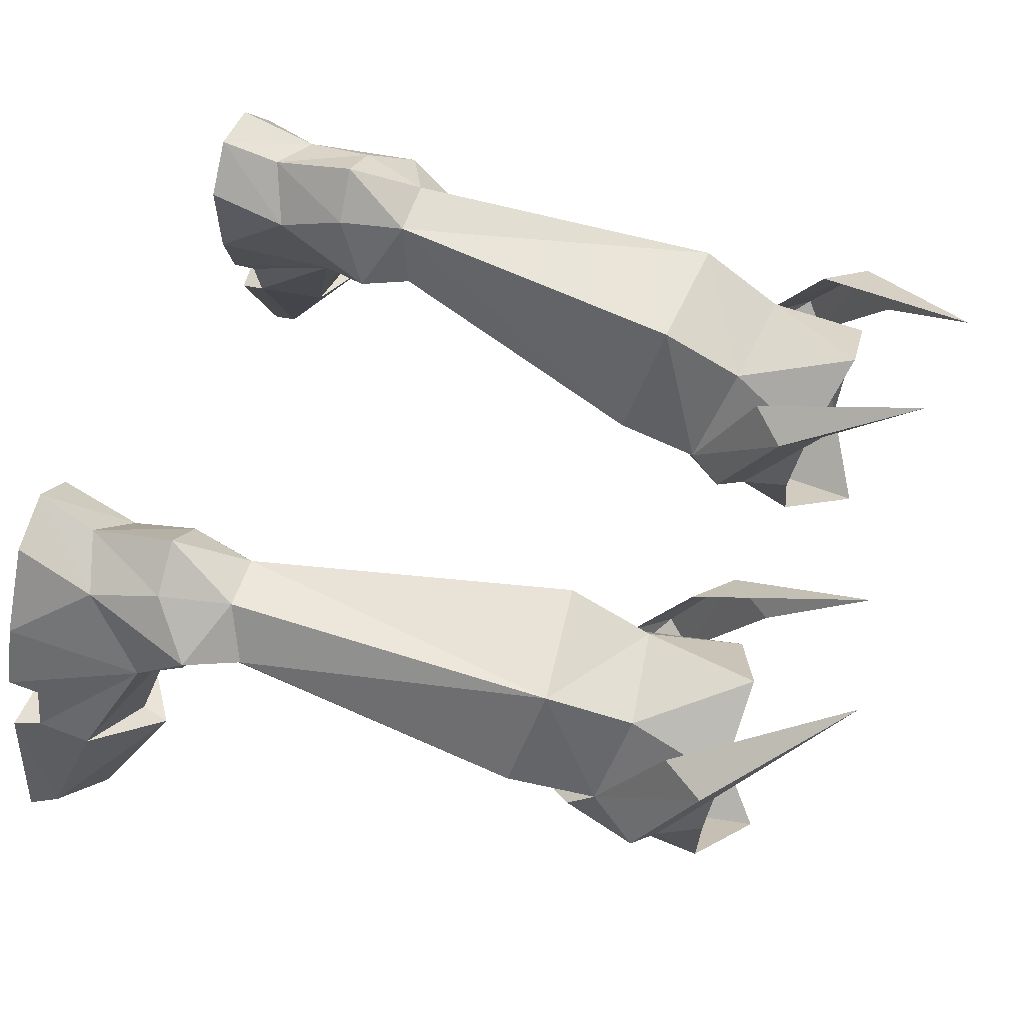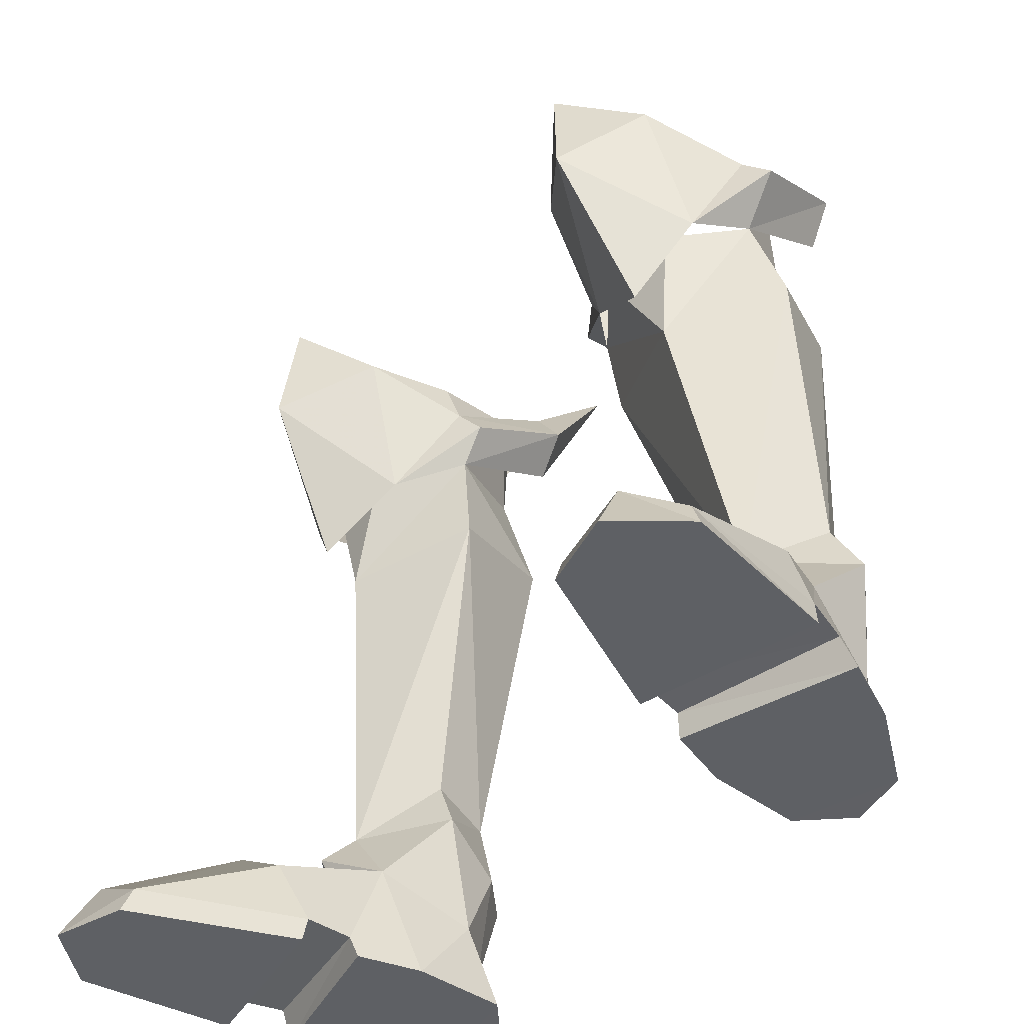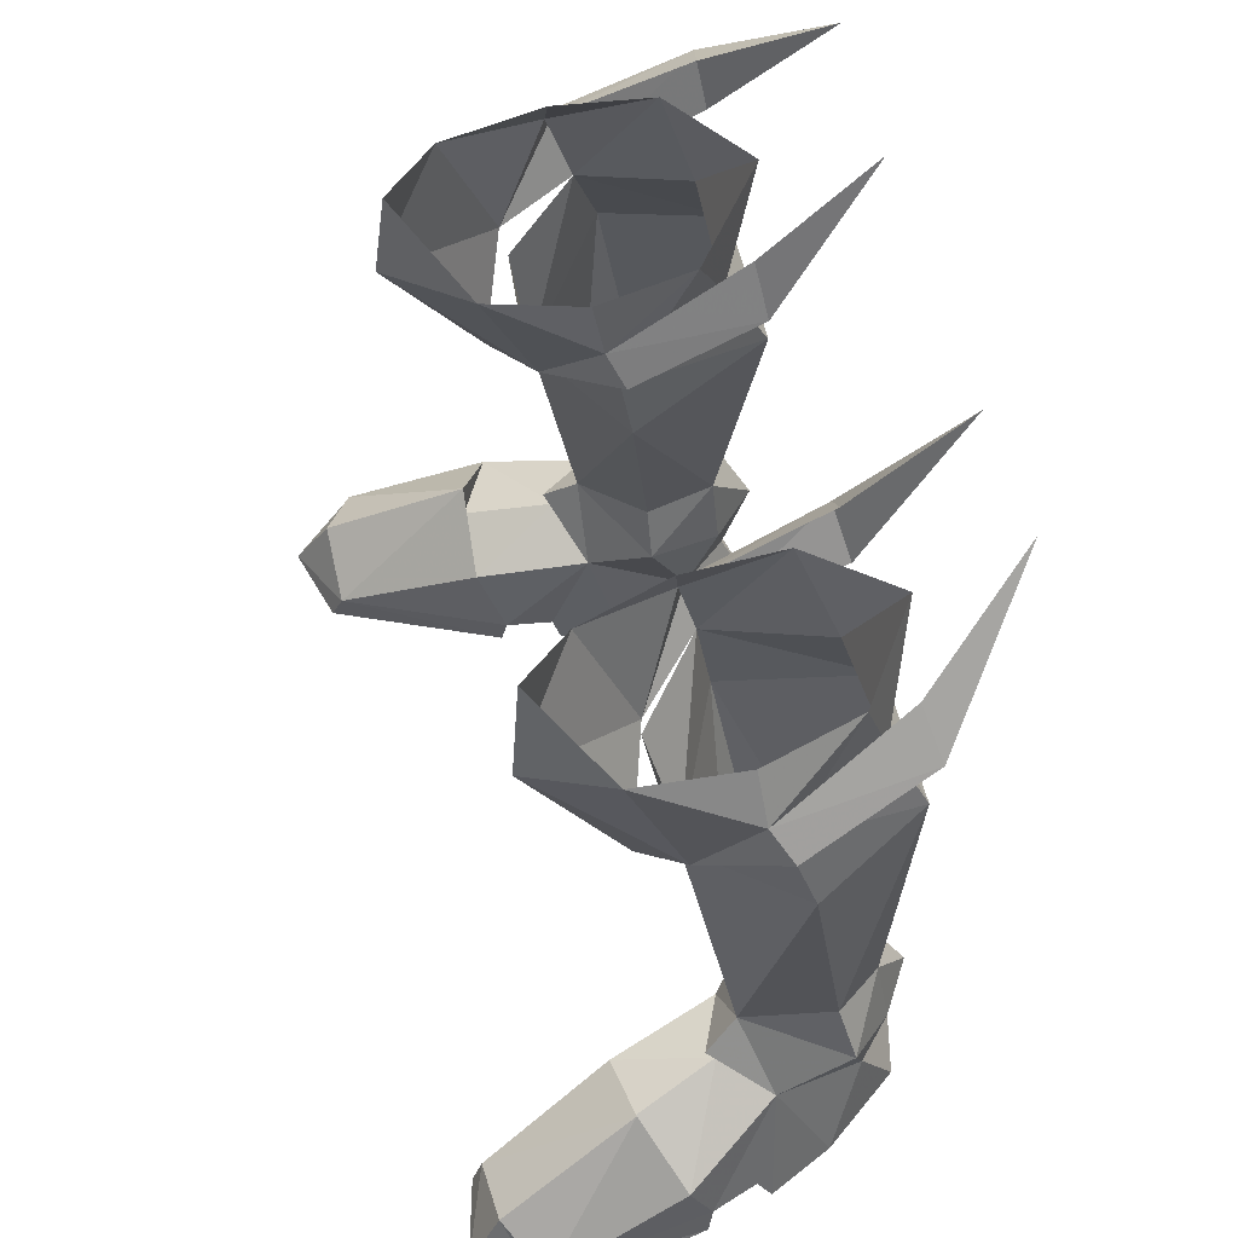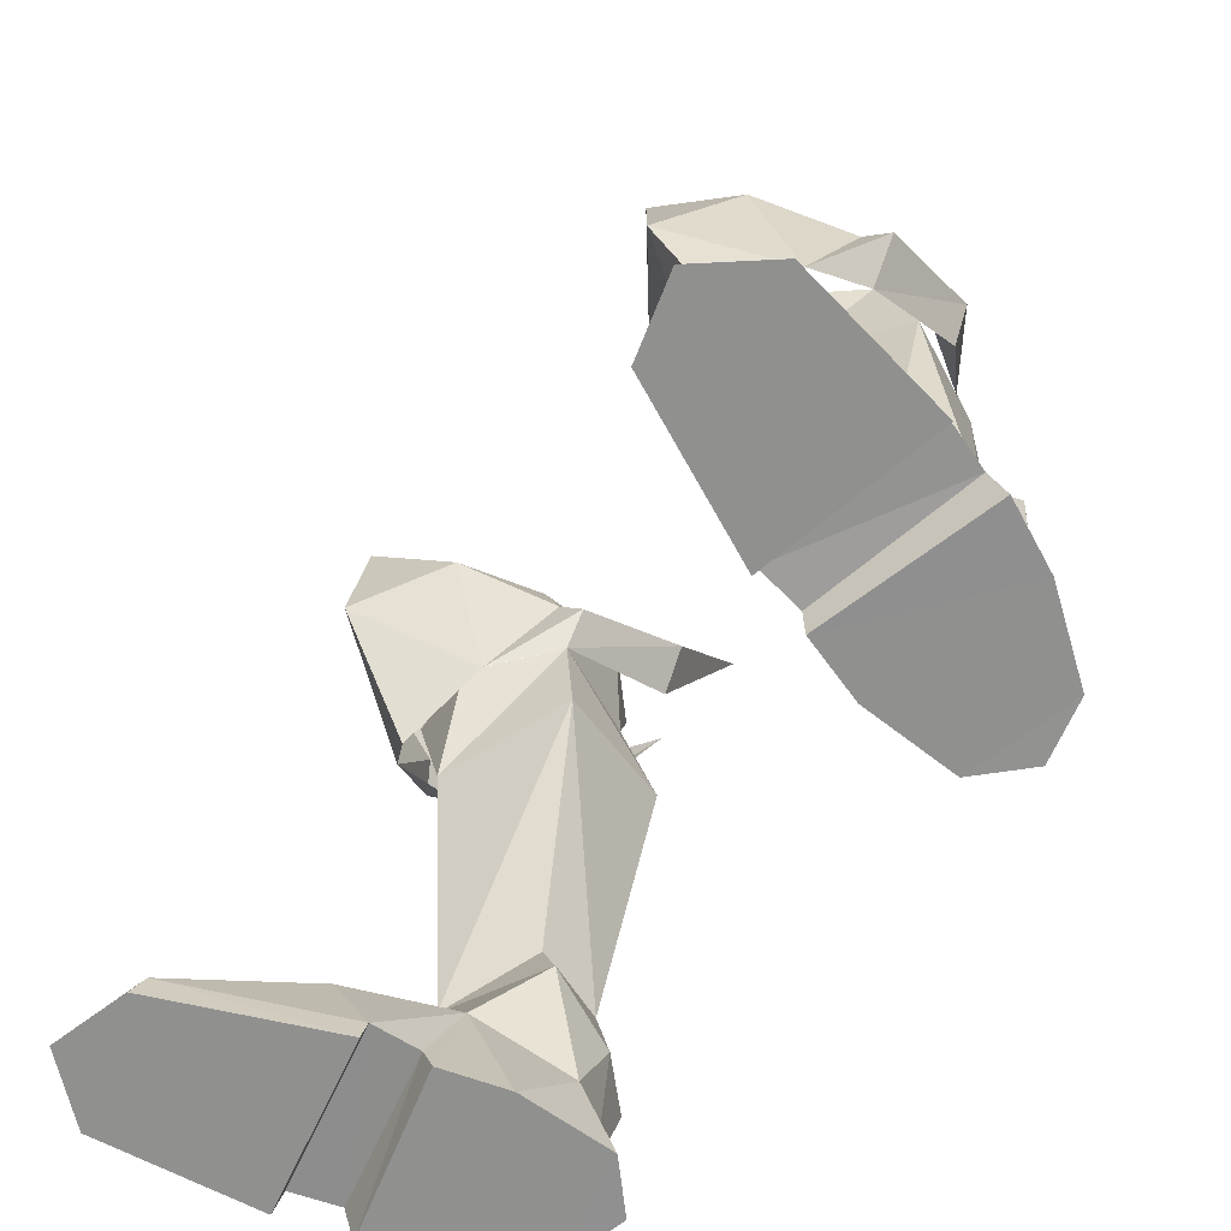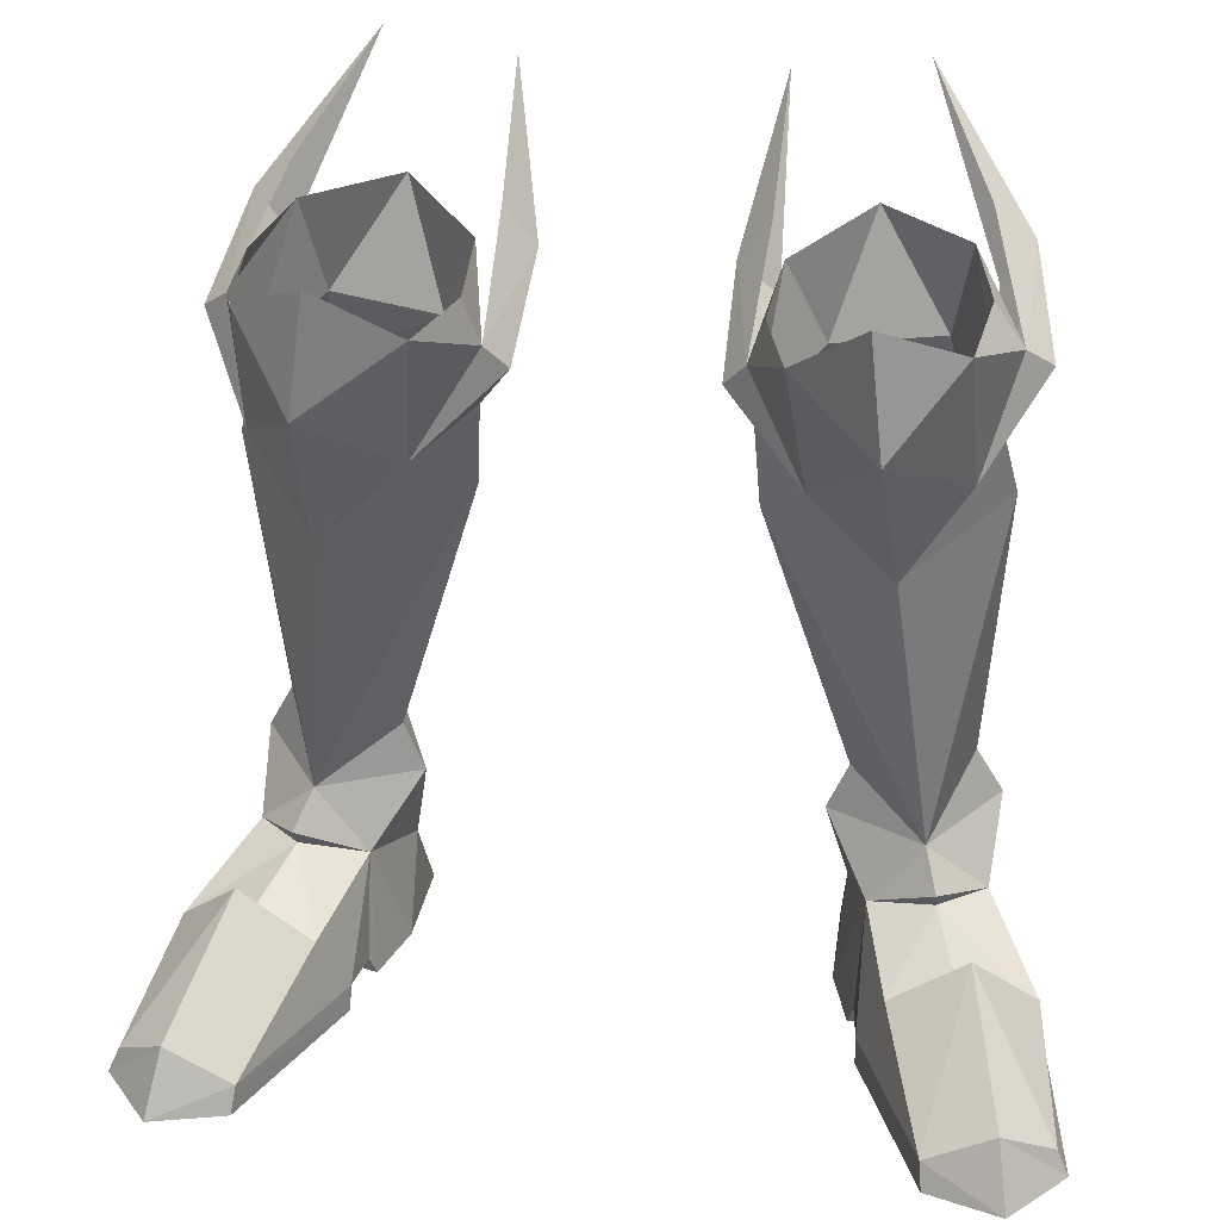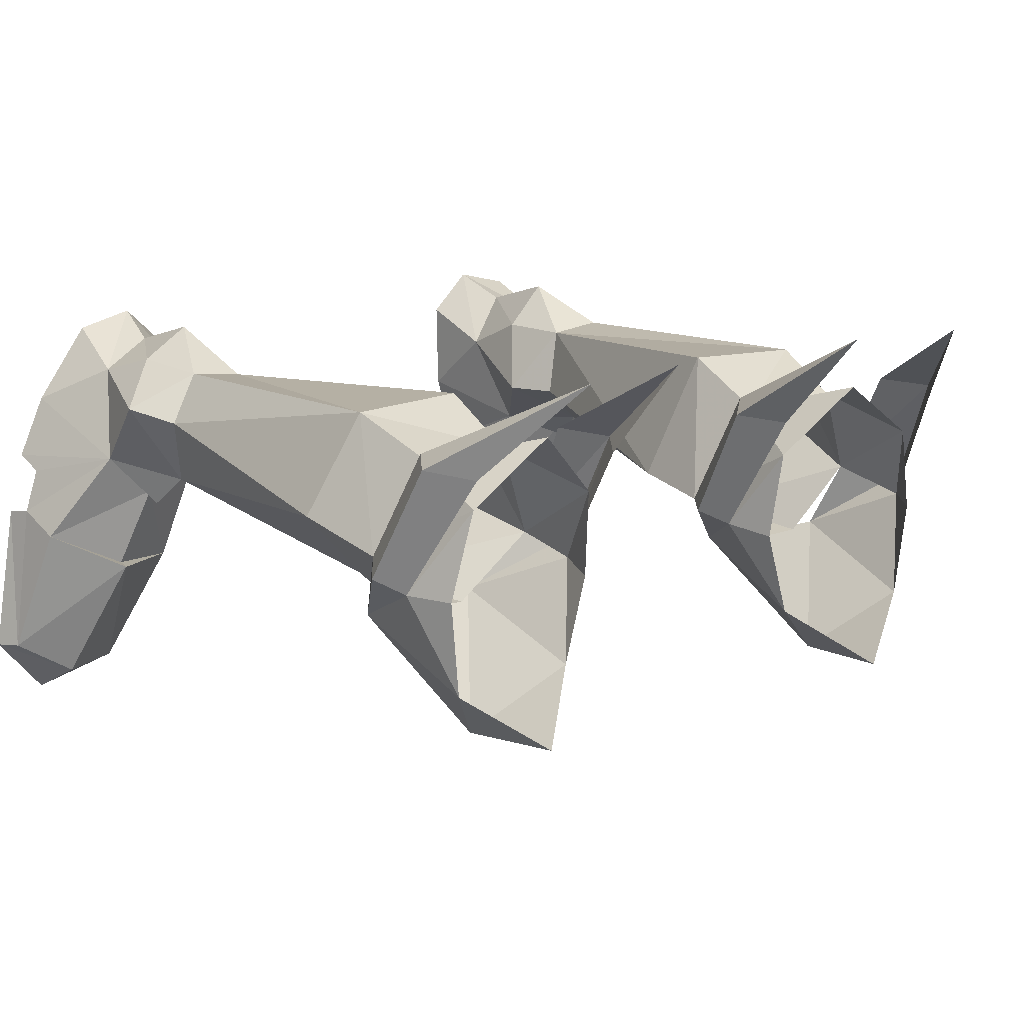
<metadata>
{"format":"obj","ext":"obj","renderer":"f3d","projection":"perspective","resolution":1024,"background":"white","views":[{"elev":59.2,"azim":-71.4,"up":"+Y"},{"elev":-43.1,"azim":49.2,"up":"+Z"},{"elev":61.2,"azim":75.3,"up":"+Z"},{"elev":-65.5,"azim":52.8,"up":"+Z"},{"elev":32.0,"azim":9.2,"up":"+Z"},{"elev":14.2,"azim":-37.4,"up":"+Y"}]}
</metadata>
<code>
g soulhunter_shoe_male_26020
v 3.842 2.914 23.42
v 4.038 7.261 26.12
v 2.967 7.442 24.65
v 3.092 3.366 22.5
v 4.064 3.428 21.21
v 4.292 7.717 23.39
v 11.86 3.114 24.49
v 12.74 3.66 23.76
v 11.9 7.693 25.86
v 10.56 7.373 27.04
v 11.25 3.845 21.98
v 10.87 7.832 24.32
v 10.13 6.175 26.28
v 10.85 3.045 26
v 11.86 3.114 24.49
v 11.25 3.845 21.98
v 4.584 5.859 25.5
v 4.064 3.428 21.21
v 3.842 2.914 23.42
v 4.378 2.676 25.09
v -4.011 2.917 23.43
v -3.261 3.369 22.51
v -3.125 7.443 24.65
v -4.195 7.262 26.13
v -4.234 3.431 21.21
v -4.448 7.719 23.39
v -11.77 3.101 24.48
v -10.71 7.374 27.05
v -12.06 7.695 25.86
v -12.66 3.648 23.75
v -11.42 3.848 21.98
v -11.02 7.834 24.32
v -10.3 6.178 26.28
v -11.42 3.848 21.98
v -11.77 3.101 24.48
v -11.02 3.047 26
v -4.753 5.862 25.5
v -4.548 2.679 25.09
v -4.011 2.917 23.43
v -4.234 3.431 21.21
v 4.089 10.84 29.54
v 8.241 -2.779 23.47
v 7.75 -2.394 27.48
v 5.265 -0.4056 25.13
v 4.064 3.428 21.21
v 5.864 1.378 20.14
v 3.092 3.366 22.5
v 3.842 2.914 23.42
v 8.707 0.3788 17.91
v 8.324 10.82 30.19
v 10.47 -0.3689 25.87
v 11.25 3.845 21.98
v 12.74 3.66 23.76
v 10.76 1.397 20.84
v 11.86 3.114 24.49
v 10.47 -0.3689 25.87
v 9.556 7.153 22.75
v 7.154 8.269 26.44
v 5.265 -0.4056 25.13
v 5.869 7.007 22.26
v -4.323 10.84 29.55
v -8.41 -2.777 23.48
v -5.435 -0.4032 25.13
v -7.92 -2.392 27.48
v -4.234 3.431 21.21
v -3.261 3.369 22.51
v -6.034 1.38 20.14
v -4.011 2.917 23.43
v -8.877 0.3812 17.92
v -8.511 10.82 30.19
v -10.64 -0.3665 25.87
v -11.42 3.848 21.98
v -10.93 1.4 20.84
v -12.66 3.648 23.75
v -11.77 3.101 24.48
v -10.64 -0.3665 25.87
v -9.725 7.156 22.76
v -7.323 8.271 26.44
v -5.435 -0.4032 25.13
v -6.038 7.01 22.27
f 1 2 3
f 1 3 4
f 5 4 3
f 5 3 6
f 7 8 9
f 7 9 10
f 11 12 9
f 11 9 8
f 13 14 15
f 13 15 16
f 17 18 19
f 17 19 20
f 21 22 23
f 21 23 24
f 25 26 23
f 25 23 22
f 27 28 29
f 27 29 30
f 31 30 29
f 31 29 32
f 33 34 35
f 33 35 36
f 37 38 39
f 37 39 40
f 3 2 41
f 42 43 44
f 45 46 47
f 41 6 3
f 42 44 46
f 46 48 47
f 46 44 48
f 46 49 42
f 9 50 10
f 42 51 43
f 52 53 54
f 50 9 12
f 42 54 51
f 54 53 55
f 54 55 51
f 54 42 49
f 56 15 14
f 57 13 16
f 58 13 57
f 59 20 19
f 60 18 17
f 58 60 17
f 58 57 60
f 23 61 24
f 62 63 64
f 65 66 67
f 61 23 26
f 62 67 63
f 67 66 68
f 67 68 63
f 67 62 69
f 29 28 70
f 62 64 71
f 72 73 74
f 70 32 29
f 62 71 73
f 73 75 74
f 73 71 75
f 73 69 62
f 76 36 35
f 77 34 33
f 78 77 33
f 79 39 38
f 80 37 40
f 78 37 80
f 78 80 77
g soulhunter_shoe_male_26020
v 13.07 -5.079 2.023
v 13.47 -6.26 -0.1436
v 15.29 -4.092 -0.1433
v 14.88 -3.985 0.818
v 12.09 4.217 4.384
v 14 0.9222 2.607
v 14.17 1.675 0.8696
v 13.64 3.296 0.8519
v 10.78 8.796 -0.1434
v 12.78 6.067 -0.1433
v 7.165 4.438 -0.144
v 7.099 7.808 -0.1439
v 10.71 -5.139 0.8026
v 10.83 -5.521 -0.144
v 10.83 -5.521 -0.144
v 8.292 0.1425 -0.1413
v 14.41 1.489 -0.1433
v 15.29 -4.092 -0.1433
v 11.78 -0.2425 4.78
v 8.182 3.344 4.021
v 8.057 1.969 0.6169
v 8.268 0.3412 0.7499
v 9.147 -0.4577 3.069
v 11.78 -0.2425 4.78
v 8.655 1.77 17.17
v 11.95 4.744 18.89
v 11.25 3.846 21.98
v 9.418 1.363 21.24
v 11.34 6.245 8.422
v 10.01 7.951 7.735
v 10.19 8.408 19.73
v 7.987 7.692 7.666
v 7.42 7.79 5.221
v 6.592 5.194 6.301
v 7.324 5.211 8.069
v 7.165 4.438 -0.144
v 7.851 2.202 -0.144
v 7.851 2.202 -0.144
v 13.8 3.805 -0.1469
v 13.8 3.805 -0.1469
v 12.78 6.067 -0.1433
v 8.057 1.969 0.6169
v 7.851 2.202 -0.144
v 13.8 3.805 -0.1469
v 13.64 3.296 0.8519
v 13.64 3.296 0.8519
v 14.17 1.675 0.8696
v 8.268 0.3412 0.7499
v 8.057 1.969 0.6169
v 14.17 1.675 0.8696
v 14.41 1.489 -0.1433
v 8.292 0.1425 -0.1413
v 8.268 0.3412 0.7499
v 8.292 0.1425 -0.1413
v 14.41 1.489 -0.1433
v 11.08 7.492 2.577
v 10.78 8.796 -0.1434
v 8.661 9.309 -0.1636
v 9.007 8.457 1.937
v 7.34 6.655 2.616
v 7.099 7.808 -0.1439
v 10.69 8.244 5.201
v 8.941 9.358 5.157
v 7.42 7.79 5.221
v 7.987 7.692 7.666
v 5.825 8.496 19.29
v 6.665 1.148 20.83
v 4.064 3.428 21.21
v 4.26 3.862 18.21
v 9.556 7.153 22.75
v 4.064 3.428 21.21
v 5.869 7.007 22.26
v 5.825 8.496 19.29
v 4.26 3.862 18.21
v 5.869 7.007 22.26
v 12.29 6.636 6.591
v 10.69 8.244 5.201
v 10.01 7.951 7.735
v 11.34 6.245 8.422
v 7.987 7.692 7.666
v 7.324 5.211 8.069
v -13.24 -5.074 2.023
v -15.04 -3.98 0.818
v -15.46 -4.087 -0.1433
v -13.64 -6.256 -0.1436
v -12.26 4.221 4.385
v -13.81 3.301 0.8519
v -14.34 1.68 0.8696
v -14.17 0.9268 2.607
v -10.95 8.801 -0.1434
v -7.269 7.813 -0.1438
v -7.335 4.443 -0.144
v -12.95 6.072 -0.1433
v -10.88 -5.134 0.8026
v -11 -5.516 -0.144
v -11 -5.516 -0.144
v -15.46 -4.087 -0.1433
v -14.58 1.493 -0.1433
v -8.461 0.1471 -0.1413
v -11.95 -0.2379 4.78
v -8.352 3.347 4.023
v -9.316 -0.453 3.069
v -8.438 0.3458 0.7499
v -8.226 1.974 0.617
v -11.95 -0.2379 4.78
v -8.825 1.772 17.18
v -9.588 1.365 21.25
v -11.42 3.848 21.98
v -12.12 4.747 18.89
v -11.51 6.248 8.423
v -10.36 8.411 19.73
v -10.18 7.955 7.737
v -8.156 7.696 7.667
v -7.493 5.215 8.071
v -6.761 5.197 6.302
v -7.589 7.793 5.222
v -8.02 2.207 -0.144
v -7.335 4.443 -0.144
v -8.02 2.207 -0.144
v -13.96 3.81 -0.1469
v -12.95 6.072 -0.1433
v -13.96 3.81 -0.1469
v -8.226 1.974 0.617
v -13.81 3.301 0.8519
v -13.96 3.81 -0.1469
v -8.02 2.207 -0.144
v -13.81 3.301 0.8519
v -8.226 1.974 0.617
v -8.438 0.3458 0.7499
v -14.34 1.68 0.8696
v -14.34 1.68 0.8696
v -8.438 0.3458 0.7499
v -8.461 0.1471 -0.1413
v -14.58 1.493 -0.1433
v -8.461 0.1471 -0.1413
v -14.58 1.493 -0.1433
v -11.24 7.497 2.577
v -9.177 8.462 1.937
v -8.83 9.313 -0.1636
v -10.95 8.801 -0.1434
v -7.509 6.66 2.616
v -7.269 7.813 -0.1438
v -10.86 8.247 5.202
v -9.111 9.362 5.158
v -7.589 7.793 5.222
v -8.156 7.696 7.667
v -5.995 8.498 19.3
v -4.429 3.864 18.21
v -4.234 3.431 21.21
v -6.835 1.151 20.84
v -9.725 7.156 22.76
v -4.234 3.431 21.21
v -4.429 3.864 18.21
v -5.995 8.498 19.3
v -6.038 7.01 22.27
v -6.038 7.01 22.27
v -12.46 6.639 6.592
v -11.51 6.248 8.423
v -10.18 7.955 7.737
v -10.86 8.247 5.202
v -8.156 7.696 7.667
v -7.493 5.215 8.071
v 10.47 2.701 4.624
v 11.43 -0.344 3.687
v 9.996 3.449 6.399
v 7.324 5.211 8.069
v 6.592 5.194 6.301
v 10.01 7.951 7.735
v 10.69 8.244 5.201
v 8.941 9.358 5.157
v 10.47 2.326 5.245
v 8.661 9.309 -0.1636
v 12.29 6.636 6.591
v 13.47 -6.26 -0.1436
v 9.996 3.449 6.399
v 7.324 5.211 8.069
v 11.34 6.245 8.422
v 7.987 7.692 7.666
v 7.42 7.79 5.221
v -10.64 2.706 4.624
v -11.6 -0.3394 3.687
v -10.17 3.453 6.401
v -6.761 5.197 6.302
v -7.493 5.215 8.071
v -10.18 7.955 7.737
v -9.111 9.362 5.158
v -10.86 8.247 5.202
v -10.7 2.343 5.282
v -8.83 9.313 -0.1636
v -12.46 6.639 6.592
v -13.64 -6.256 -0.1436
v -10.17 3.453 6.401
v -7.493 5.215 8.071
v -11.51 6.248 8.423
v -8.156 7.696 7.667
v -7.589 7.793 5.222
f 81 82 83
f 81 83 84
f 85 86 87
f 85 87 88
f 89 90 91
f 89 91 92
f 93 94 82
f 93 82 81
f 95 96 97
f 95 97 98
f 99 81 84
f 99 84 86
f 100 101 102
f 100 102 103
f 104 103 93
f 104 93 81
f 105 106 107
f 105 107 108
f 109 110 111
f 109 111 106
f 112 113 114
f 112 114 115
f 100 116 117
f 100 117 101
f 118 91 90
f 118 90 119
f 85 88 120
f 85 120 121
f 122 123 124
f 122 124 125
f 126 127 128
f 126 128 129
f 130 131 132
f 130 132 133
f 134 94 93
f 134 93 102
f 84 83 135
f 84 135 87
f 136 137 138
f 136 138 139
f 140 139 138
f 140 138 141
f 142 136 139
f 142 139 143
f 139 140 144
f 139 144 143
f 145 146 111
f 145 111 110
f 105 147 148
f 105 148 149
f 111 150 107
f 111 107 106
f 151 152 153
f 151 153 154
f 155 150 111
f 155 111 146
f 156 157 158
f 156 158 159
f 160 161 154
f 160 154 153
f 162 163 164
f 162 164 165
f 166 167 168
f 166 168 169
f 170 171 172
f 170 172 173
f 174 162 165
f 174 165 175
f 176 177 178
f 176 178 179
f 180 169 163
f 180 163 162
f 181 182 183
f 181 183 184
f 185 162 174
f 185 174 182
f 186 187 188
f 186 188 189
f 190 189 191
f 190 191 192
f 193 194 195
f 193 195 196
f 181 184 197
f 181 197 198
f 199 200 173
f 199 173 172
f 166 201 202
f 166 202 167
f 203 204 205
f 203 205 206
f 207 208 209
f 207 209 210
f 211 212 213
f 211 213 214
f 215 183 174
f 215 174 175
f 163 168 216
f 163 216 164
f 217 218 219
f 217 219 220
f 221 222 219
f 221 219 218
f 223 224 218
f 223 218 217
f 218 224 225
f 218 225 221
f 226 192 191
f 226 191 227
f 186 228 229
f 186 229 230
f 191 189 188
f 191 188 231
f 232 233 234
f 232 234 235
f 236 227 191
f 236 191 231
f 237 238 239
f 237 239 240
f 241 234 233
f 241 233 242
f 243 244 86
f 243 100 103
f 245 246 247
f 248 249 250
f 245 251 85
f 103 102 93
f 84 87 86
f 89 92 252
f 140 100 247
f 253 85 136
f 254 95 98
f 147 105 108
f 137 136 121
f 136 142 253
f 141 116 140
f 255 109 106
f 144 140 247
f 136 85 121
f 100 140 116
f 256 255 149
f 245 100 251
f 245 85 253
f 245 253 257
f 245 247 100
f 85 251 243
f 251 100 243
f 243 86 85
f 243 103 244
f 258 250 259
f 248 250 258
f 255 106 105
f 149 255 105
f 104 244 103
f 99 86 244
f 260 169 261
f 260 182 181
f 262 263 264
f 265 266 267
f 262 166 268
f 182 174 183
f 163 169 168
f 170 269 171
f 221 263 181
f 270 217 166
f 271 177 176
f 230 187 186
f 220 201 217
f 217 270 223
f 222 221 198
f 272 189 190
f 225 263 221
f 217 201 166
f 181 198 221
f 273 228 272
f 262 268 181
f 262 270 166
f 262 274 270
f 262 181 263
f 166 260 268
f 268 260 181
f 260 166 169
f 260 261 182
f 275 276 266
f 265 275 266
f 272 186 189
f 228 186 272
f 185 182 261
f 180 261 169

</code>
